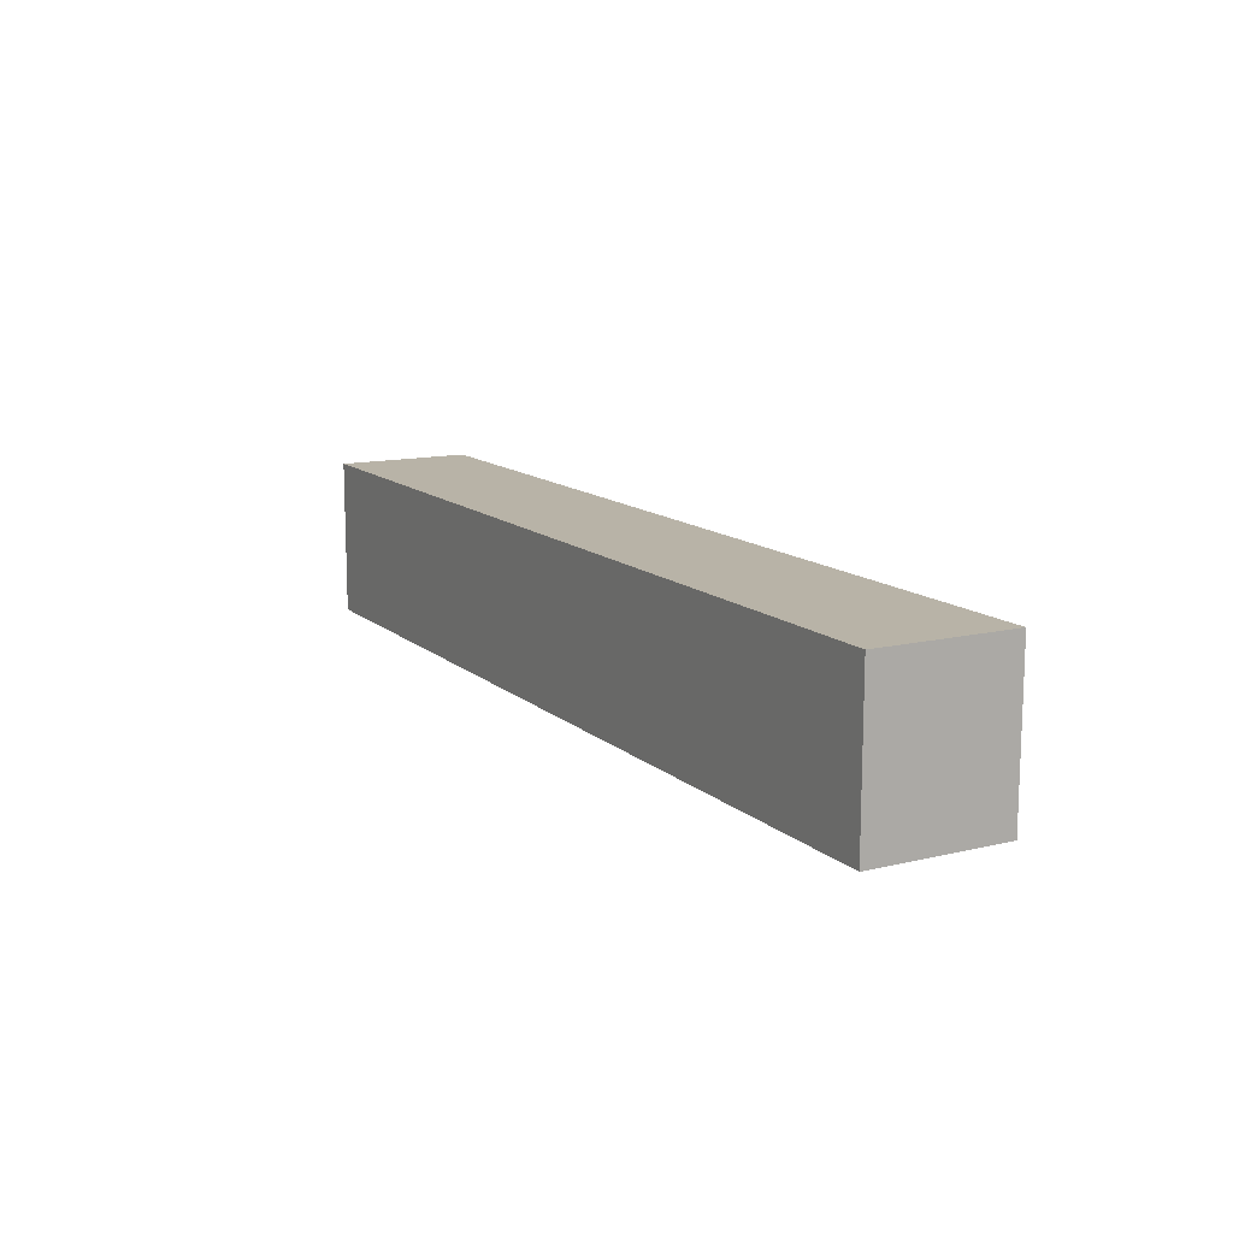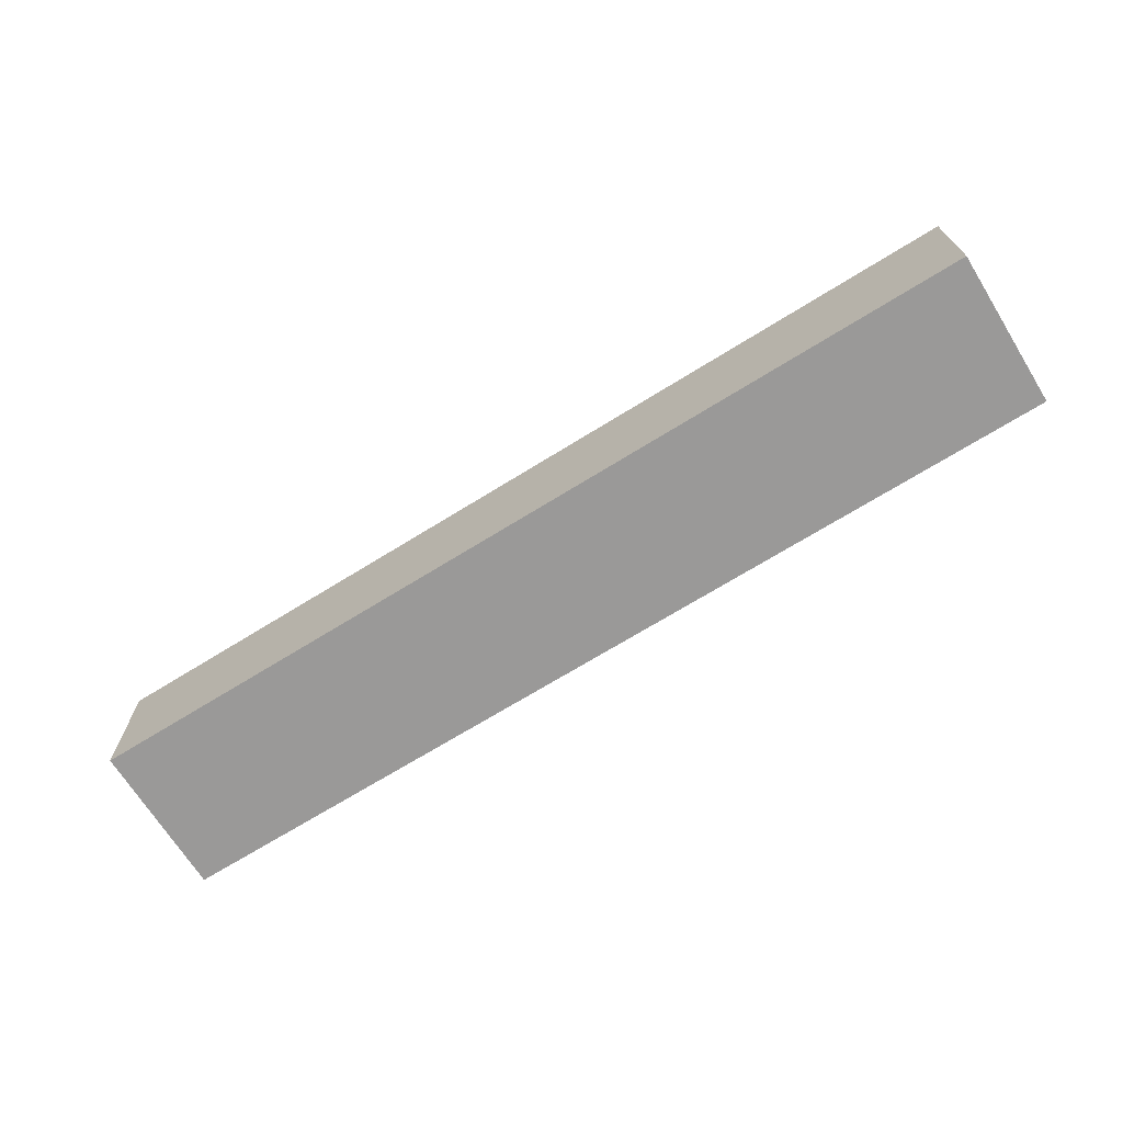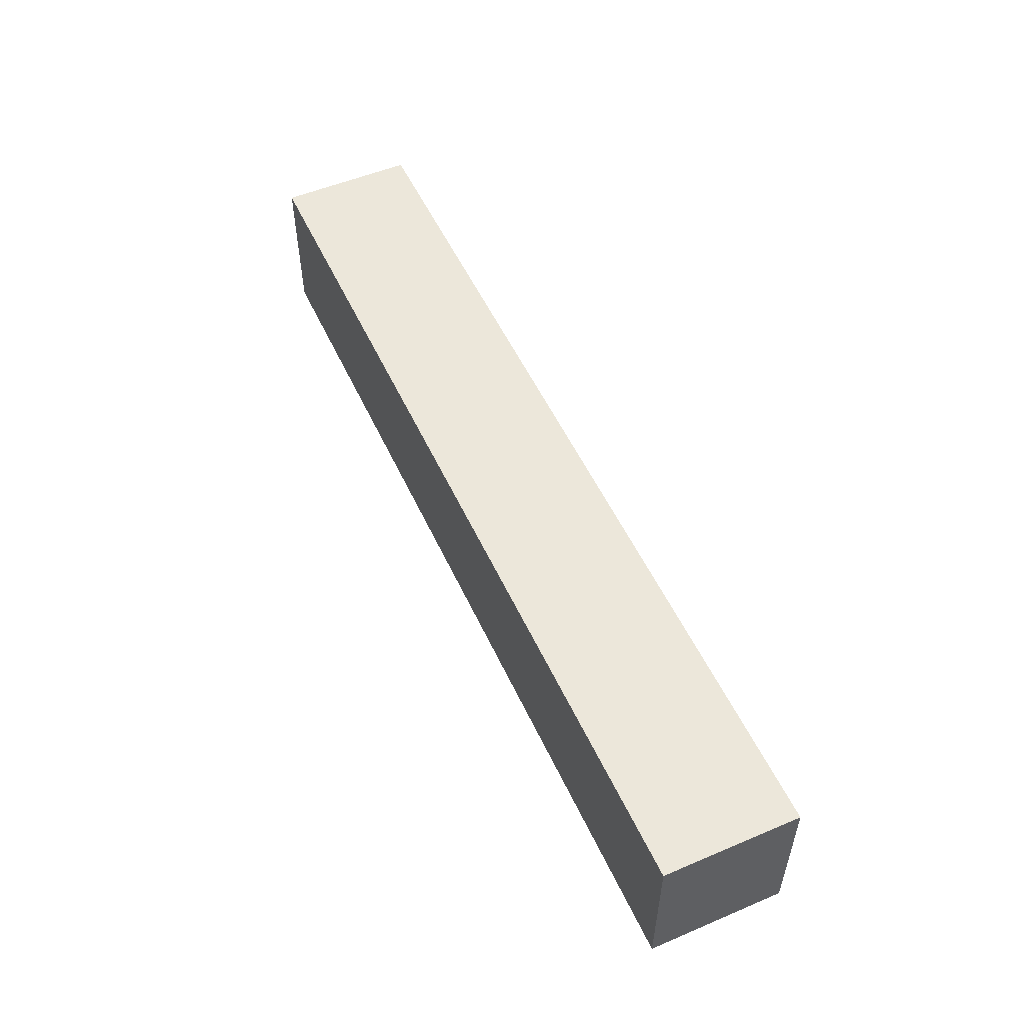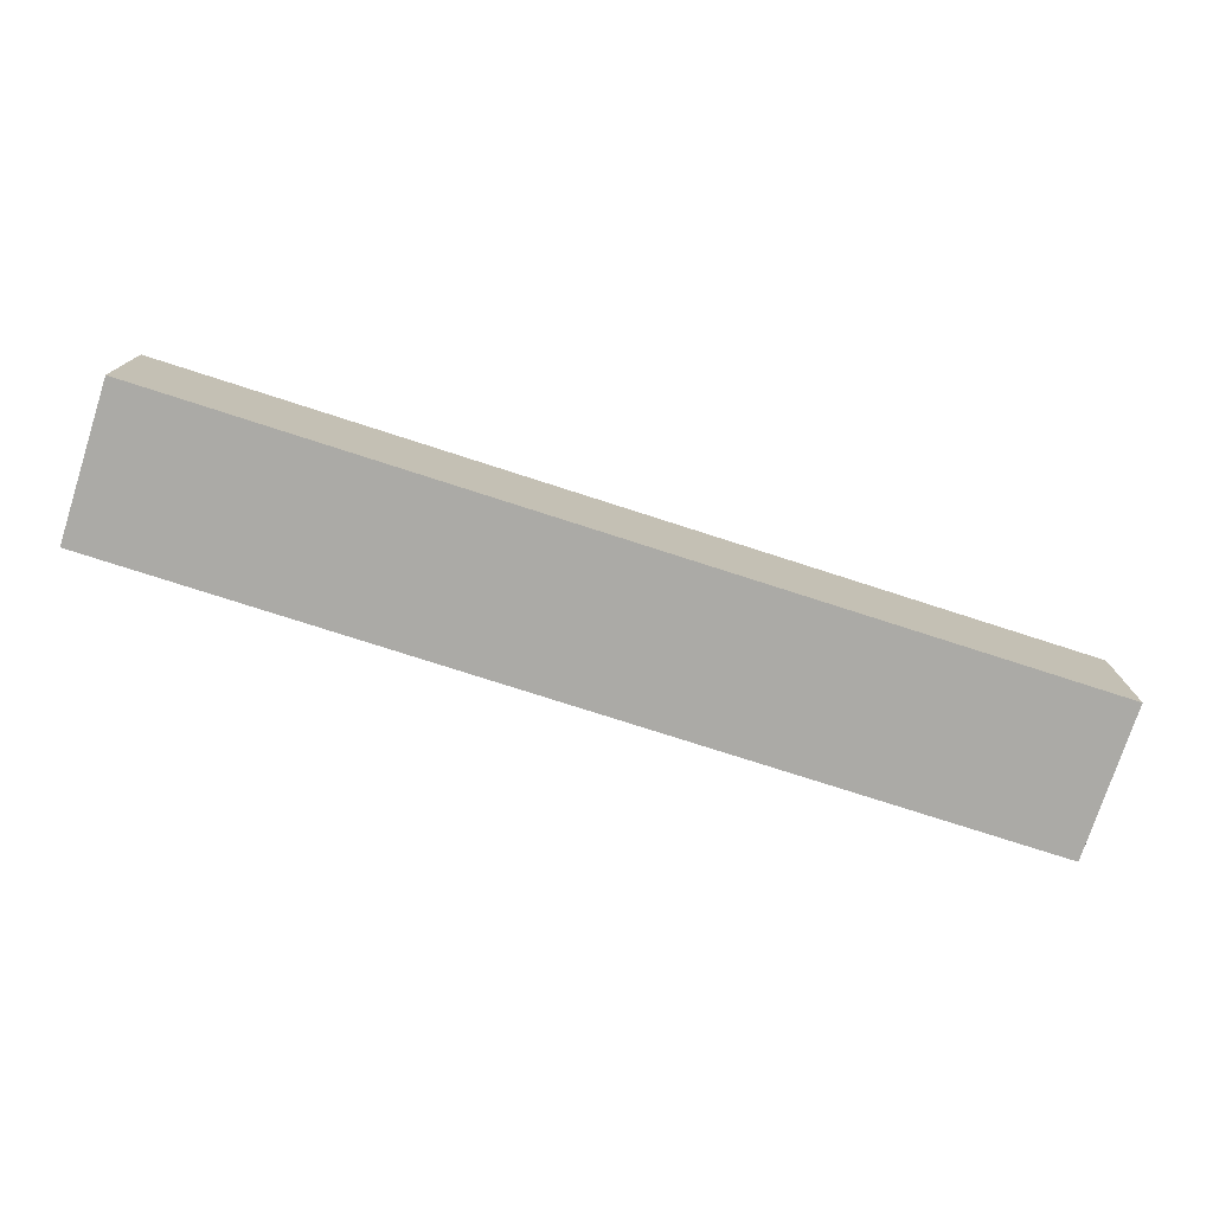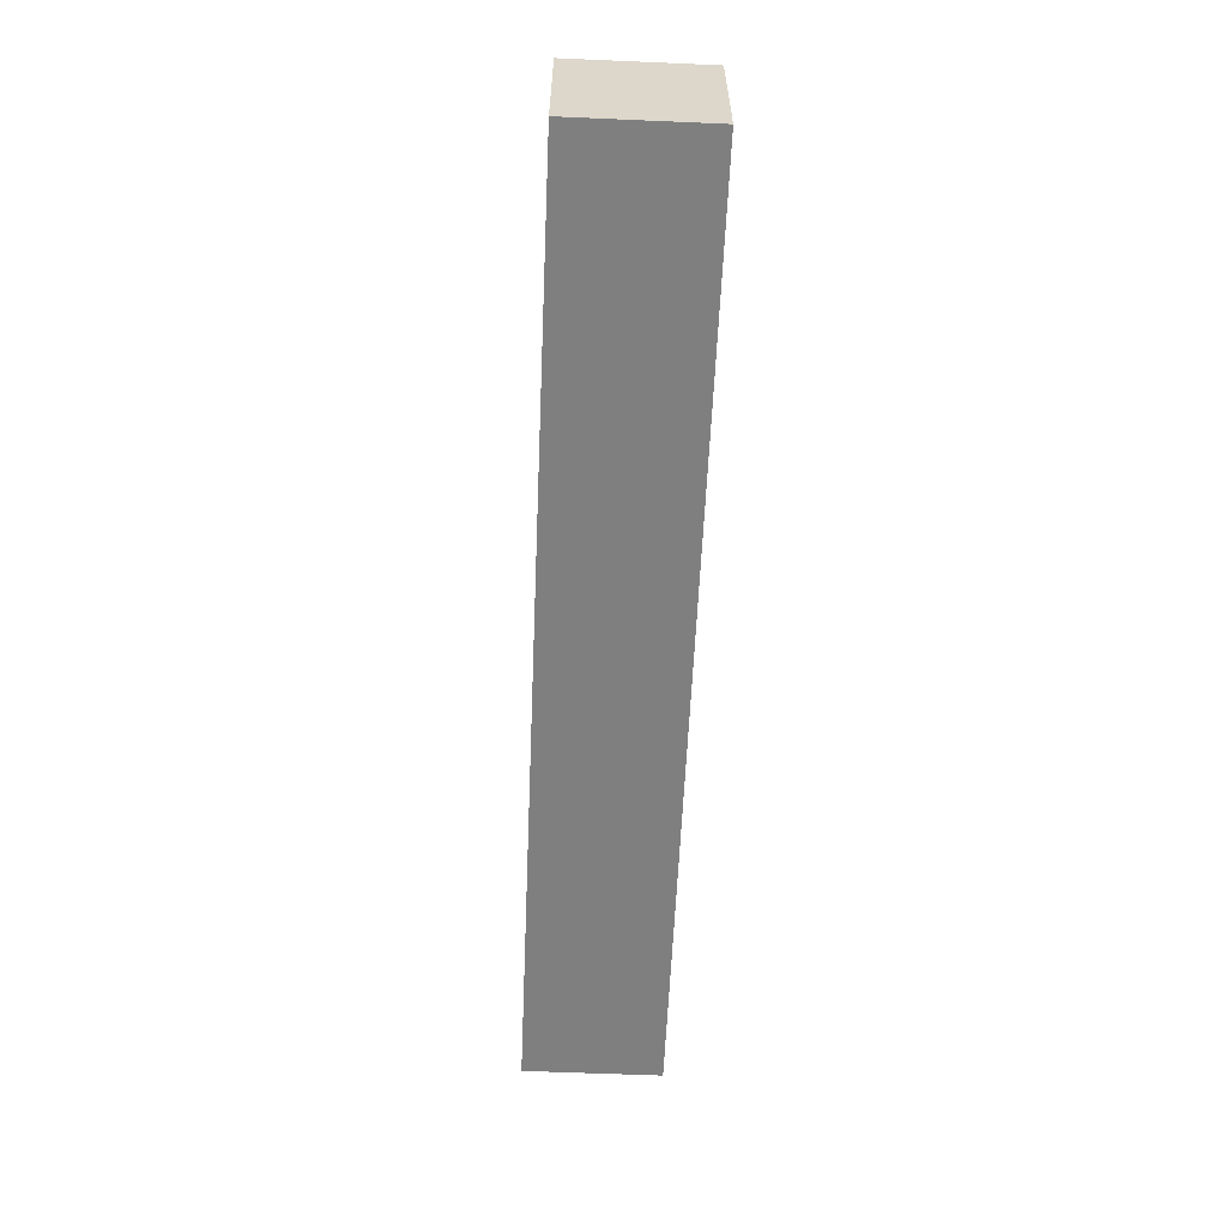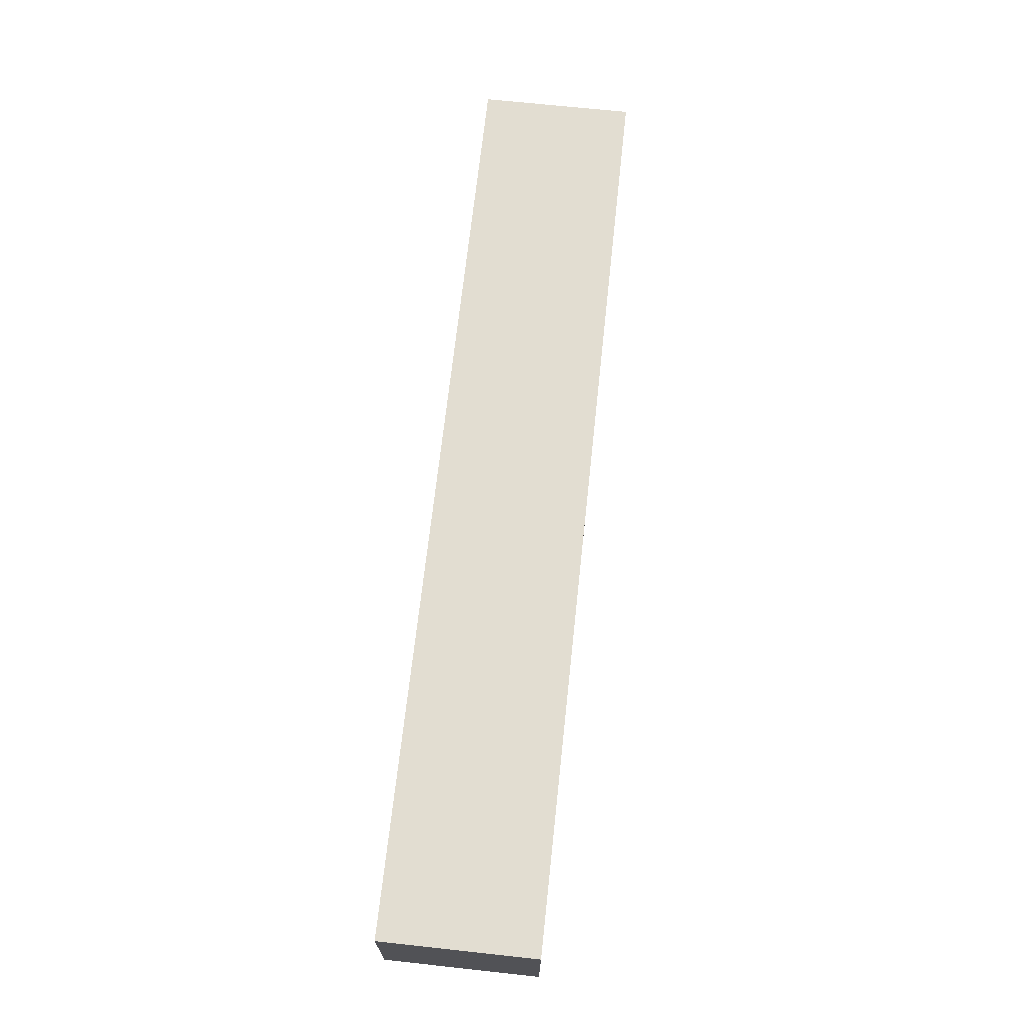
<metadata>
{"format":"obj","ext":"obj","renderer":"f3d","projection":"perspective","resolution":1024,"background":"white","views":[{"elev":12.8,"azim":61.2,"up":"+Z"},{"elev":-69.1,"azim":-148.1,"up":"+Y"},{"elev":52.9,"azim":65.6,"up":"+Z"},{"elev":-75.8,"azim":-17.9,"up":"+Y"},{"elev":-59.7,"azim":-92.5,"up":"+Z"},{"elev":68.5,"azim":-83.8,"up":"+Y"}]}
</metadata>
<code>
o
v -2.4 0 -2.4
v -2.4 0 -3.2
v -2.4 0.7 -2.4
v -2.4 0.7 -3.2
v 2.4 0 -2.4
v 2.4 0 -3.2
v 2.4 0.7 -2.4
v 2.4 0.7 -3.2
v -2.4 0 -2.4
v -2.4 0.7 -2.4
v 2.4 0 -2.4
v 2.4 0.7 -2.4
v -2.4 0 -3.2
v -2.4 0.7 -3.2
v 2.4 0 -3.2
v 2.4 0.7 -3.2
v -2.4 0 -2.4
v 2.4 0 -2.4
v -2.4 0 -3.2
v 2.4 0 -3.2
v -2.4 0.7 -2.4
v 2.4 0.7 -2.4
v -2.4 0.7 -3.2
v 2.4 0.7 -3.2
f 3 2 1
f 4 2 3
f 5 6 7
f 7 6 8
f 11 10 9
f 12 10 11
f 13 14 15
f 15 14 16
f 19 18 17
f 20 18 19
f 21 22 23
f 23 22 24

</code>
